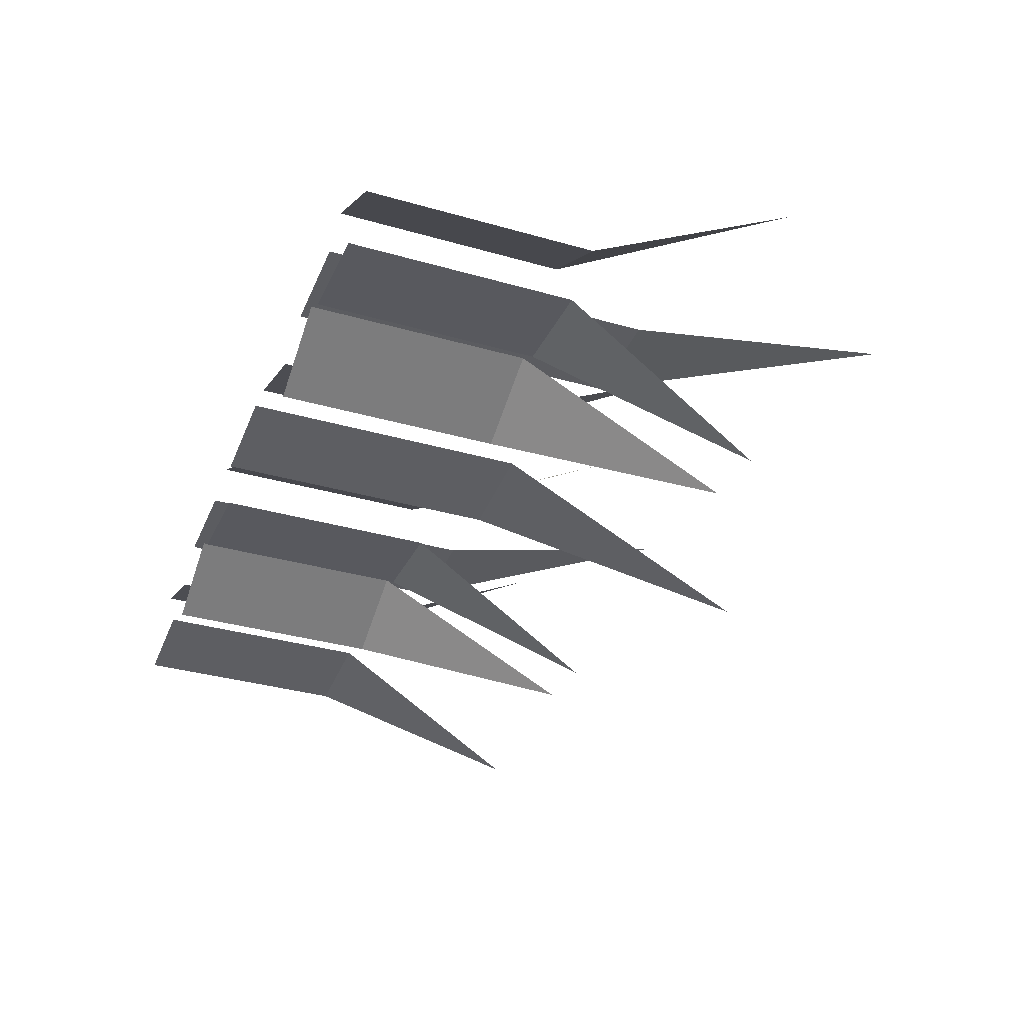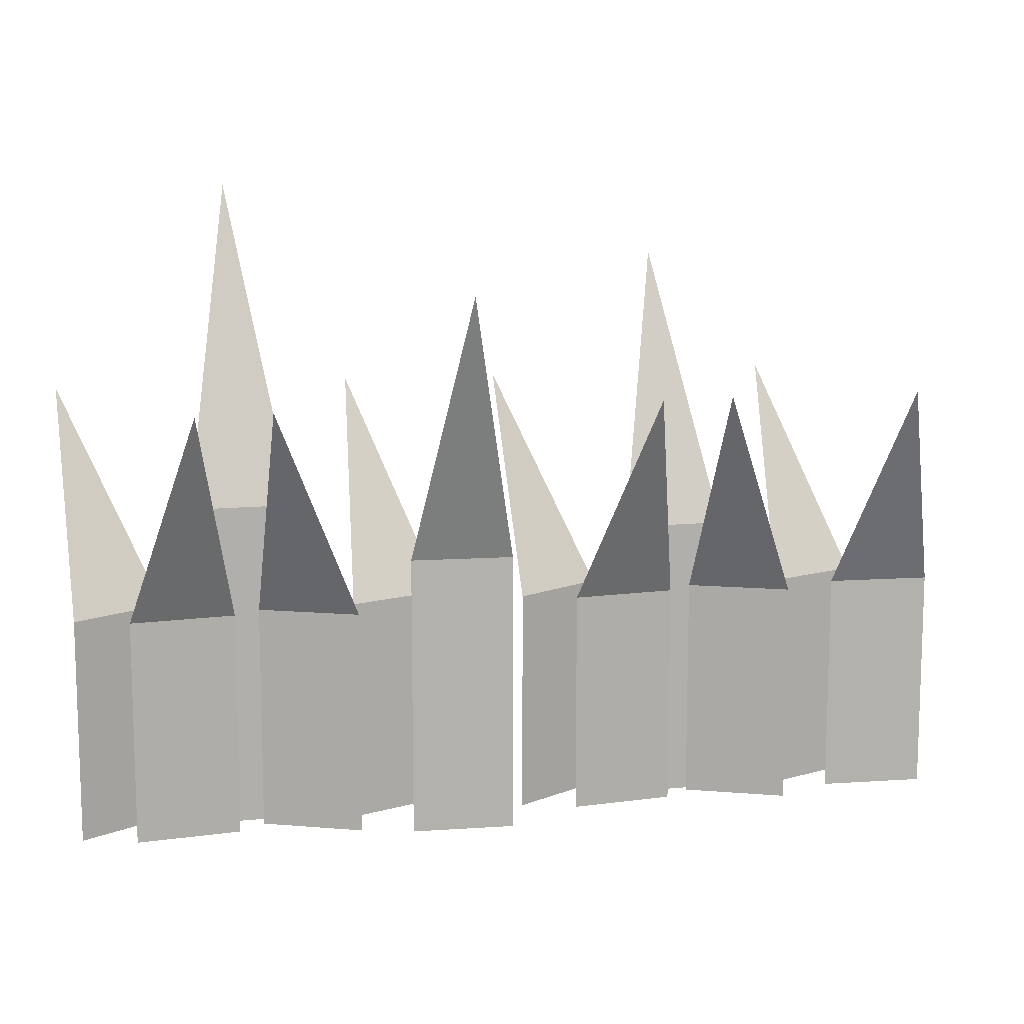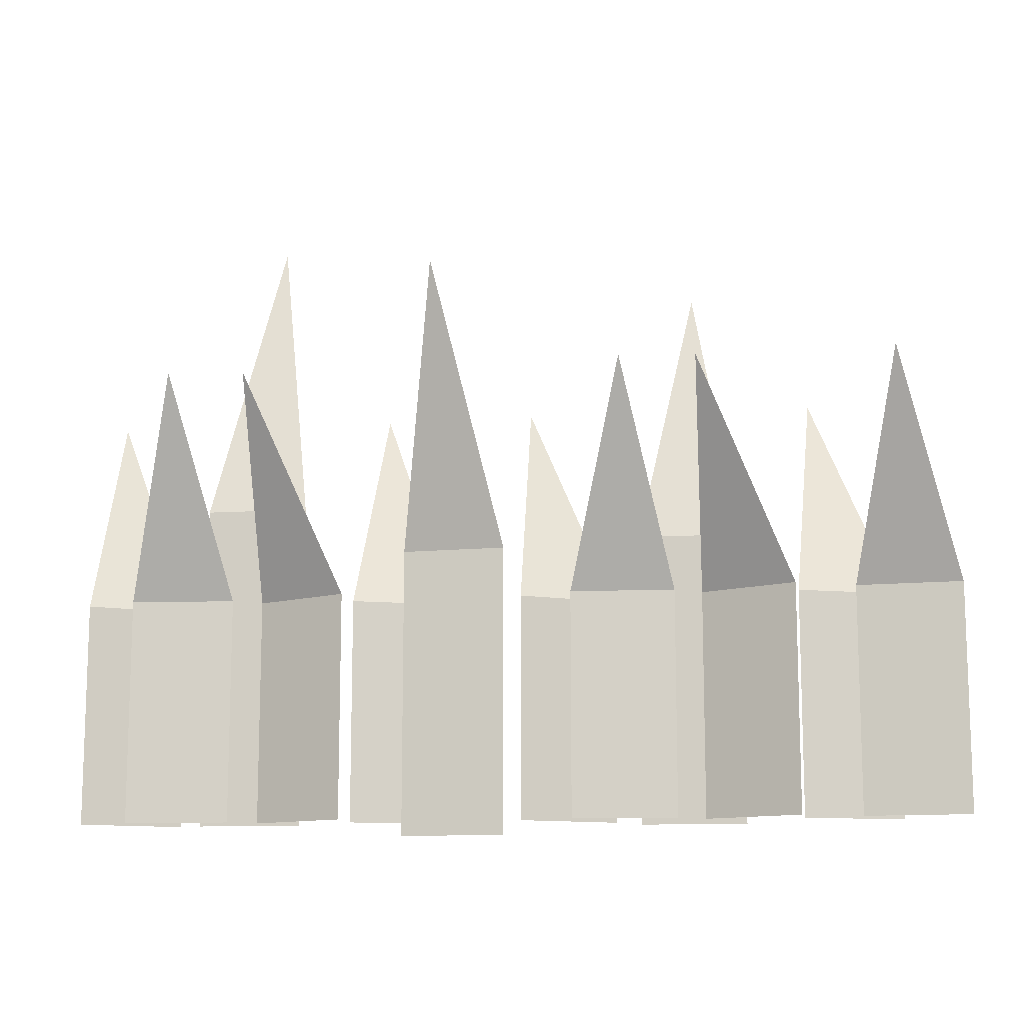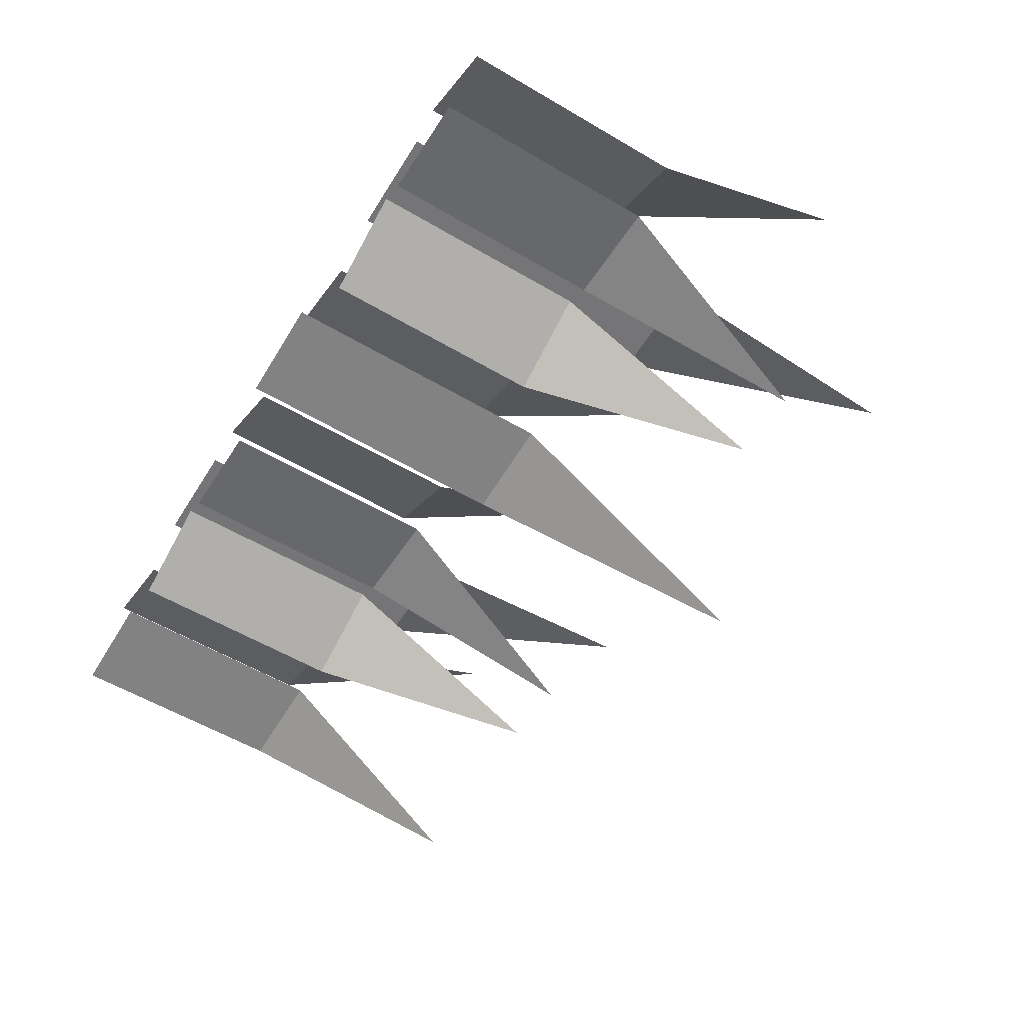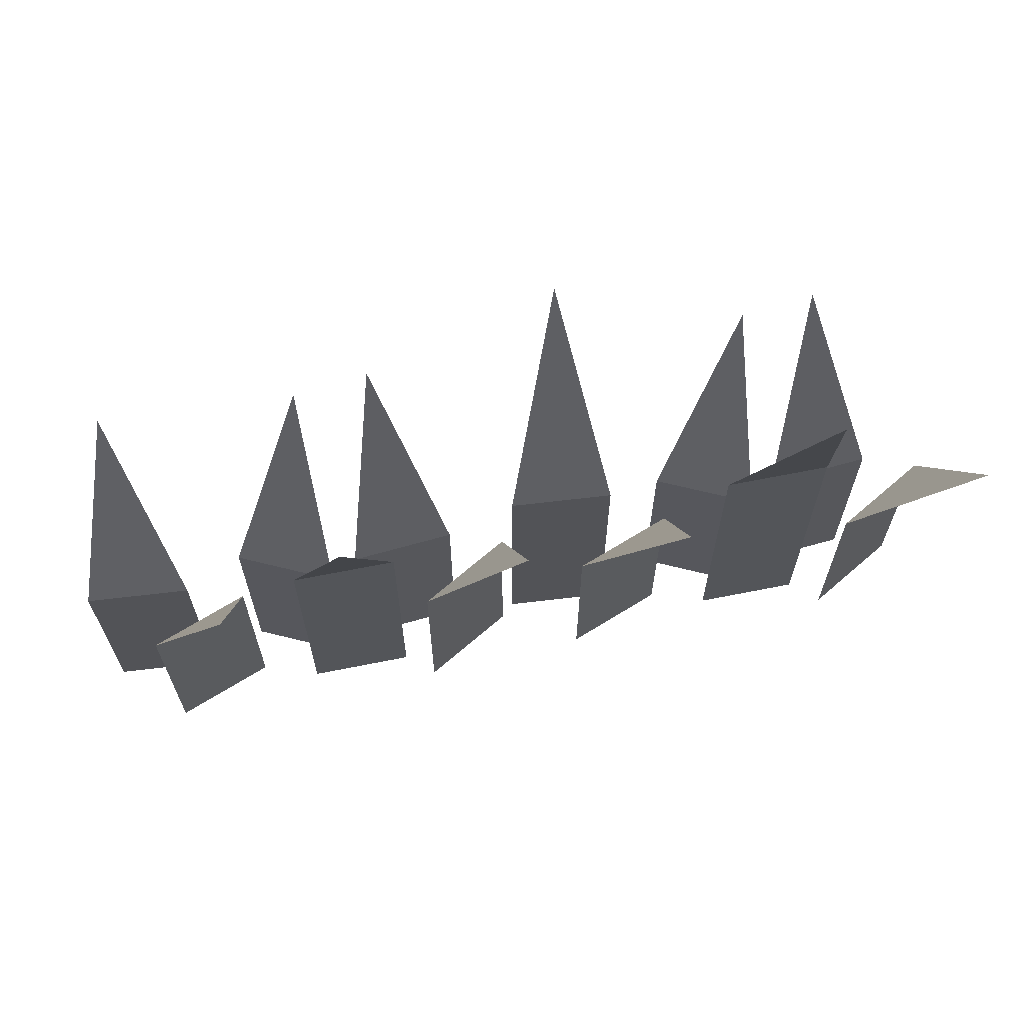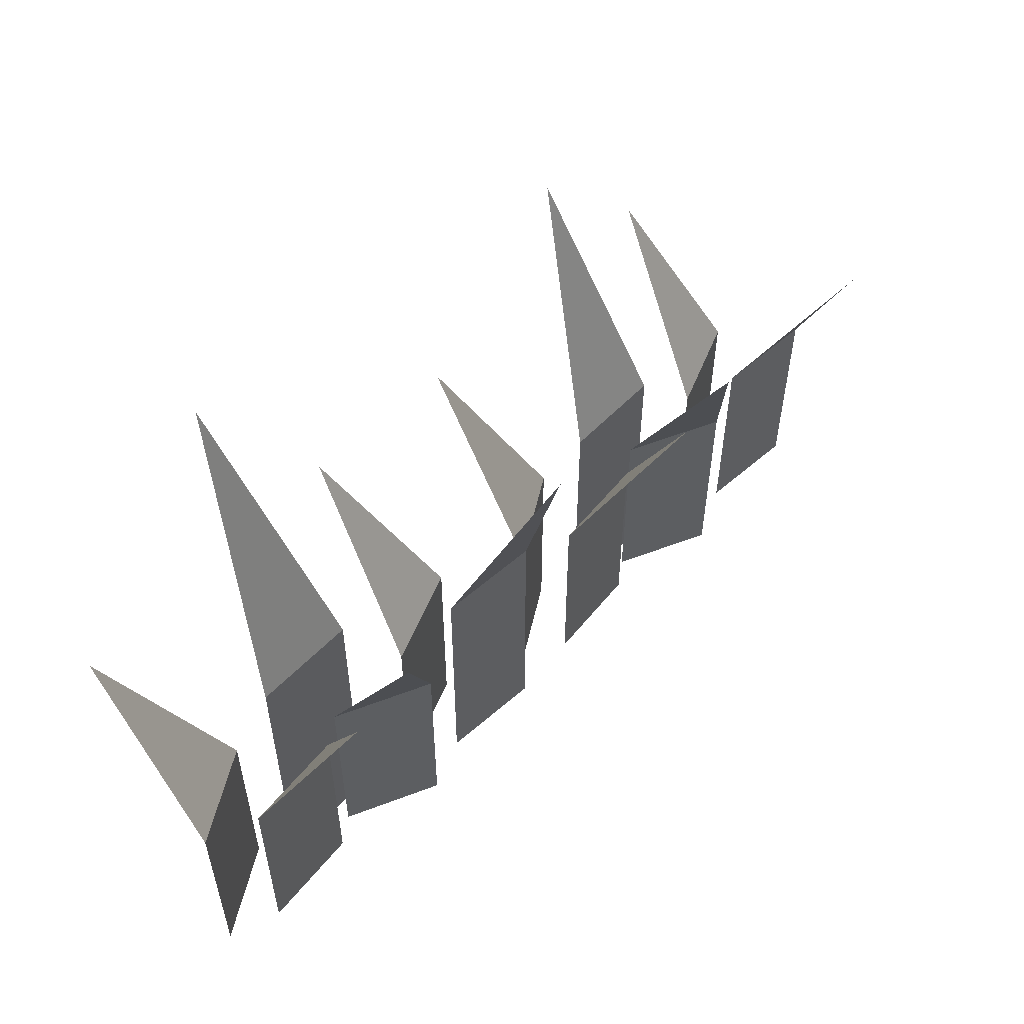
<metadata>
{"format":"obj","ext":"obj","renderer":"f3d","projection":"perspective","resolution":1024,"background":"white","views":[{"elev":-34.6,"azim":69.0,"up":"+Z"},{"elev":11.3,"azim":166.2,"up":"+Y"},{"elev":-12.1,"azim":-171.5,"up":"+Y"},{"elev":-56.6,"azim":58.4,"up":"+Z"},{"elev":66.6,"azim":-11.3,"up":"+Y"},{"elev":55.7,"azim":132.9,"up":"+Y"}]}
</metadata>
<code>
g default
v -0.1729 -0.005275 -0
v 0.1729 -0.005275 -0
v -0.1729 0.9645 0
v 0.1729 0.9645 0
v -0 1.894 0.3325
v 0 1.894 0.3325
v -0.1729 0.135 -0
v 0.1729 0.135 -0
v 0.2664 0.00767 0.08611
v 0.5663 0.00767 -0.08611
v 0.2664 0.7583 0.08611
v 0.5663 0.7583 -0.08611
v 0.5819 1.477 0.2884
v 0.5819 1.477 0.2884
v 0.2664 0.1162 0.08611
v 0.5663 0.1162 -0.08611
v -0.6853 0.00767 0.0612
v -0.3618 0.00767 -0.0612
v -0.6853 0.7583 0.0612
v -0.3618 0.7583 -0.0612
v -0.4059 1.477 0.311
v -0.4059 1.477 0.311
v -0.6853 0.1162 0.0612
v -0.3618 0.1162 -0.0612
v -0.04211 0.00767 -0.06033
v -0.3549 0.00767 -0.2079
v -0.04211 0.7583 -0.06033
v -0.3549 0.7583 -0.2079
v -0.05662 1.477 -0.4349
v -0.05662 1.477 -0.4349
v -0.04211 0.1162 -0.06033
v -0.3549 0.1162 -0.2079
v 0.3902 0.00767 -0.148
v 0.04544 0.00767 -0.1202
v 0.3902 0.7583 -0.148
v 0.04544 0.7583 -0.1202
v 0.1911 1.477 -0.4656
v 0.1911 1.477 -0.4656
v 0.3902 0.1162 -0.148
v 0.04544 0.1162 -0.1202
v -0.5497 0.00767 -0.1205
v -0.8944 0.00767 -0.1478
v -0.5497 0.7583 -0.1205
v -0.8944 0.7583 -0.1478
v -0.6958 1.477 -0.4656
v -0.6958 1.477 -0.4656
v -0.5497 0.1162 -0.1205
v -0.8944 0.1162 -0.1478
v 1.337 0.003312 -0
v 1.683 0.003312 -0
v 1.337 1.097 0
v 1.683 1.097 0
v 1.51 2.146 0.3325
v 1.51 2.146 0.3325
v 1.337 0.1616 -0
v 1.683 0.1616 -0
v 0.9606 -0.04312 -0.1205
v 0.6158 -0.04312 -0.1478
v 0.9606 0.9125 -0.1205
v 0.6158 0.9125 -0.1478
v 0.8144 1.828 -0.4656
v 0.8144 1.828 -0.4656
v 0.9606 0.09509 -0.1205
v 0.6158 0.09509 -0.1478
v 1.9 0.00767 -0.148
v 1.556 0.00767 -0.1202
v 1.9 0.7583 -0.148
v 1.556 0.7583 -0.1202
v 1.701 1.477 -0.4656
v 1.701 1.477 -0.4656
v 1.9 0.1162 -0.148
v 1.556 0.1162 -0.1202
v 1.777 0.00767 0.08611
v 2.077 0.00767 -0.08611
v 1.777 0.7583 0.08611
v 2.077 0.7583 -0.08611
v 2.092 1.477 0.2884
v 2.092 1.477 0.2884
v 1.777 0.1162 0.08611
v 2.077 0.1162 -0.08611
v 0.8249 0.00767 0.0612
v 1.148 0.00767 -0.0612
v 0.8249 0.7583 0.0612
v 1.148 0.7583 -0.0612
v 1.104 1.477 0.311
v 1.104 1.477 0.311
v 0.8249 0.1162 0.0612
v 1.148 0.1162 -0.0612
v 1.468 0.00767 -0.06033
v 1.155 0.00767 -0.2079
v 1.468 0.7583 -0.06033
v 1.155 0.7583 -0.2079
v 1.454 1.477 -0.4349
v 1.454 1.477 -0.4349
v 1.468 0.1162 -0.06033
v 1.155 0.1162 -0.2079
g GrassRoger
f 7 8 4 3
f 3 4 6 5
f 1 2 8 7
f 15 16 12 11
f 11 12 14 13
f 9 10 16 15
f 23 24 20 19
f 19 20 22 21
f 17 18 24 23
f 31 32 28 27
f 27 28 30 29
f 25 26 32 31
f 39 40 36 35
f 35 36 38 37
f 33 34 40 39
f 47 48 44 43
f 43 44 46 45
f 41 42 48 47
f 55 56 52 51
f 51 52 54 53
f 49 50 56 55
f 63 64 60 59
f 59 60 62 61
f 57 58 64 63
f 71 72 68 67
f 67 68 70 69
f 65 66 72 71
f 79 80 76 75
f 75 76 78 77
f 73 74 80 79
f 87 88 84 83
f 83 84 86 85
f 81 82 88 87
f 95 96 92 91
f 91 92 94 93
f 89 90 96 95

</code>
